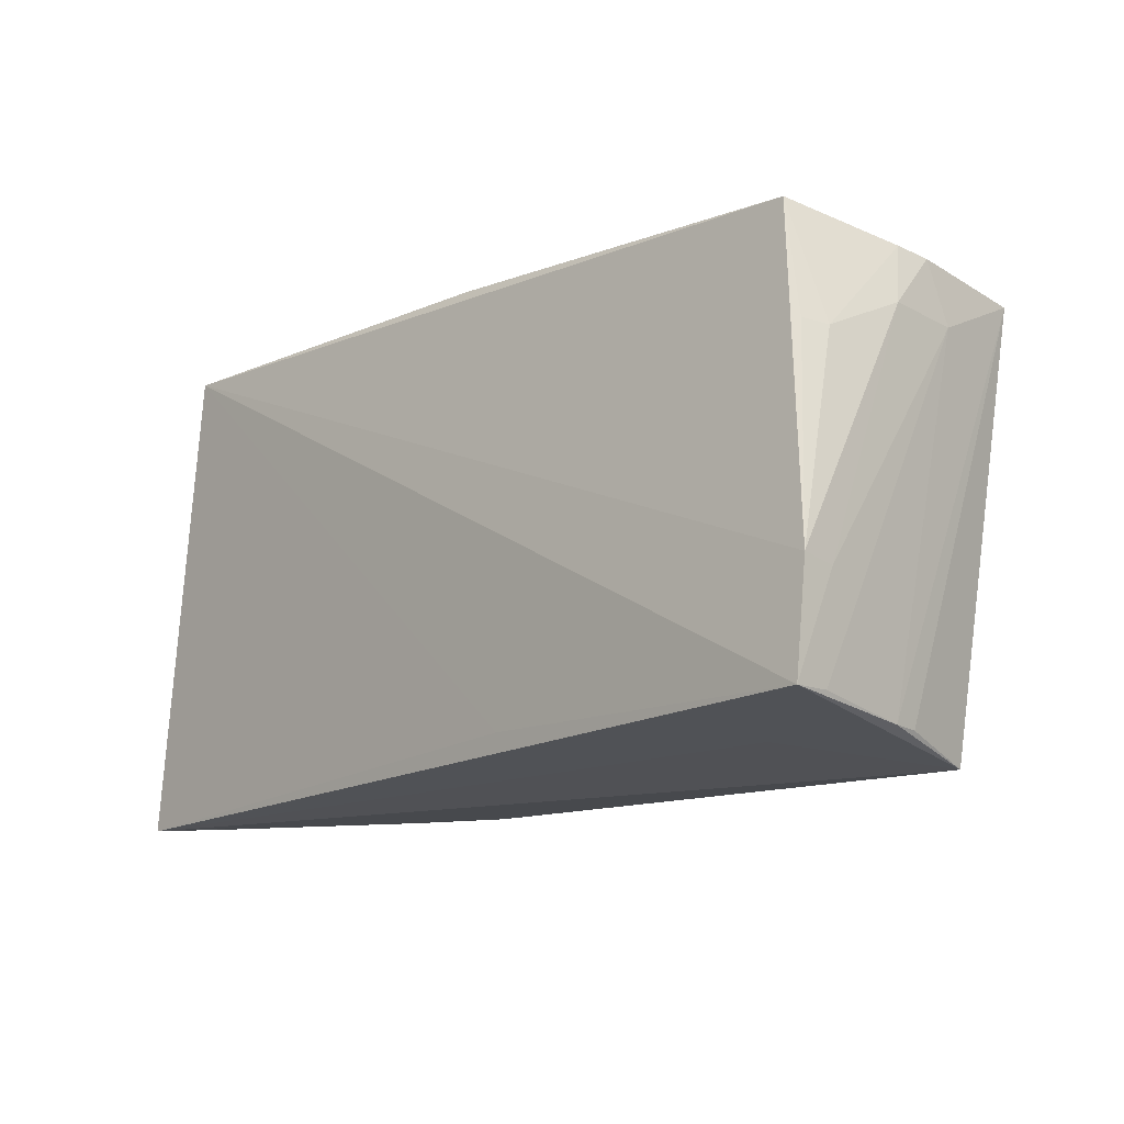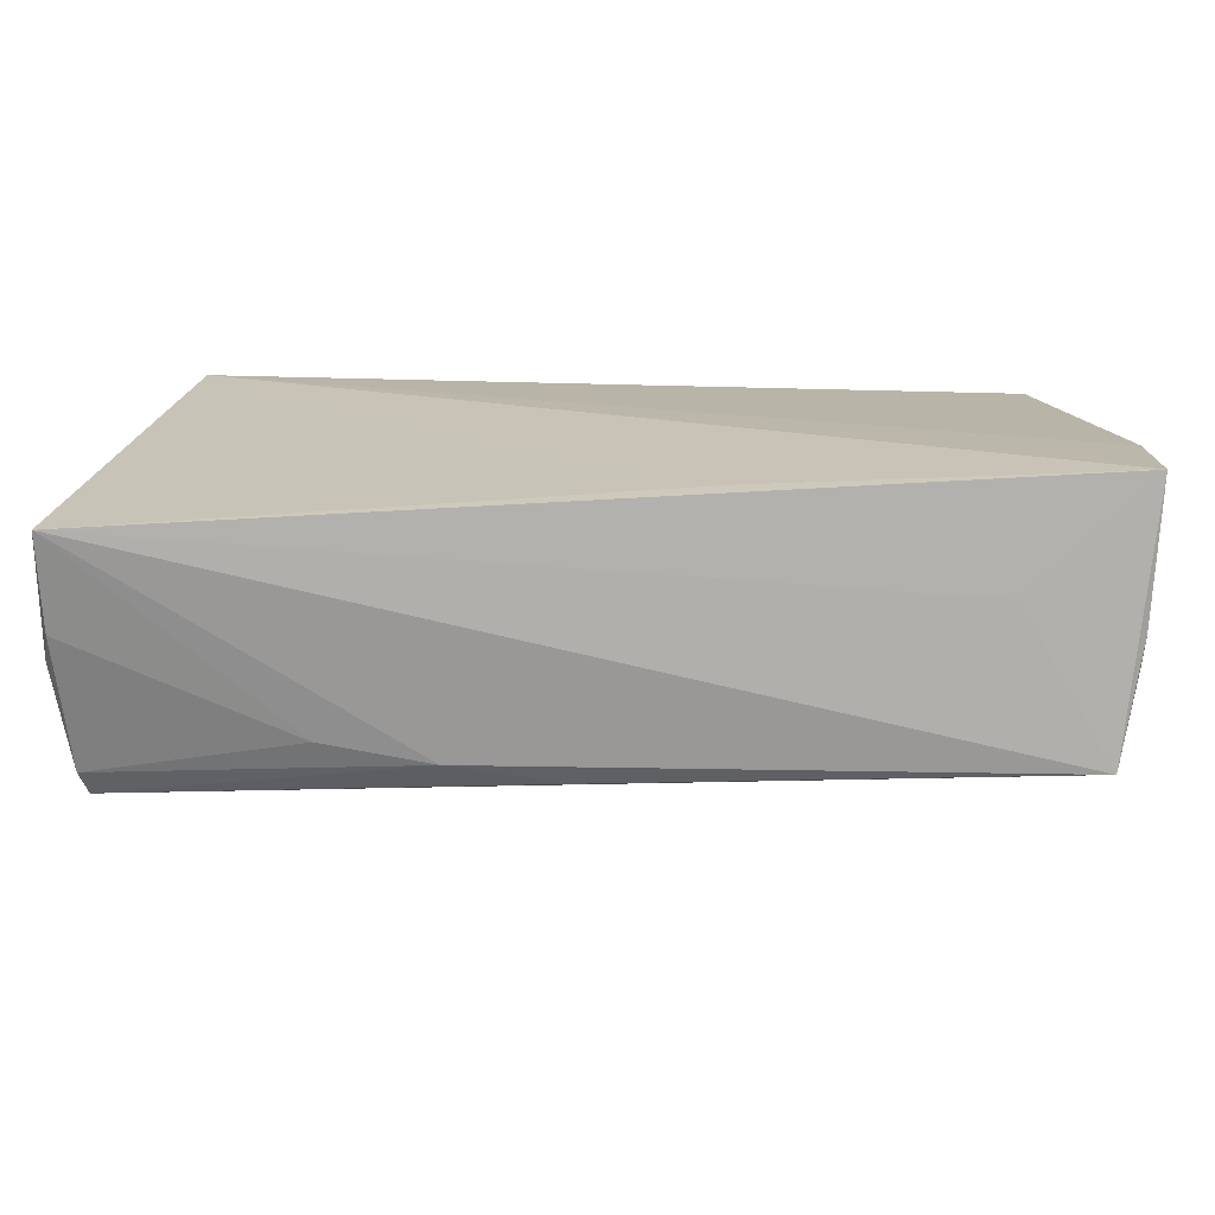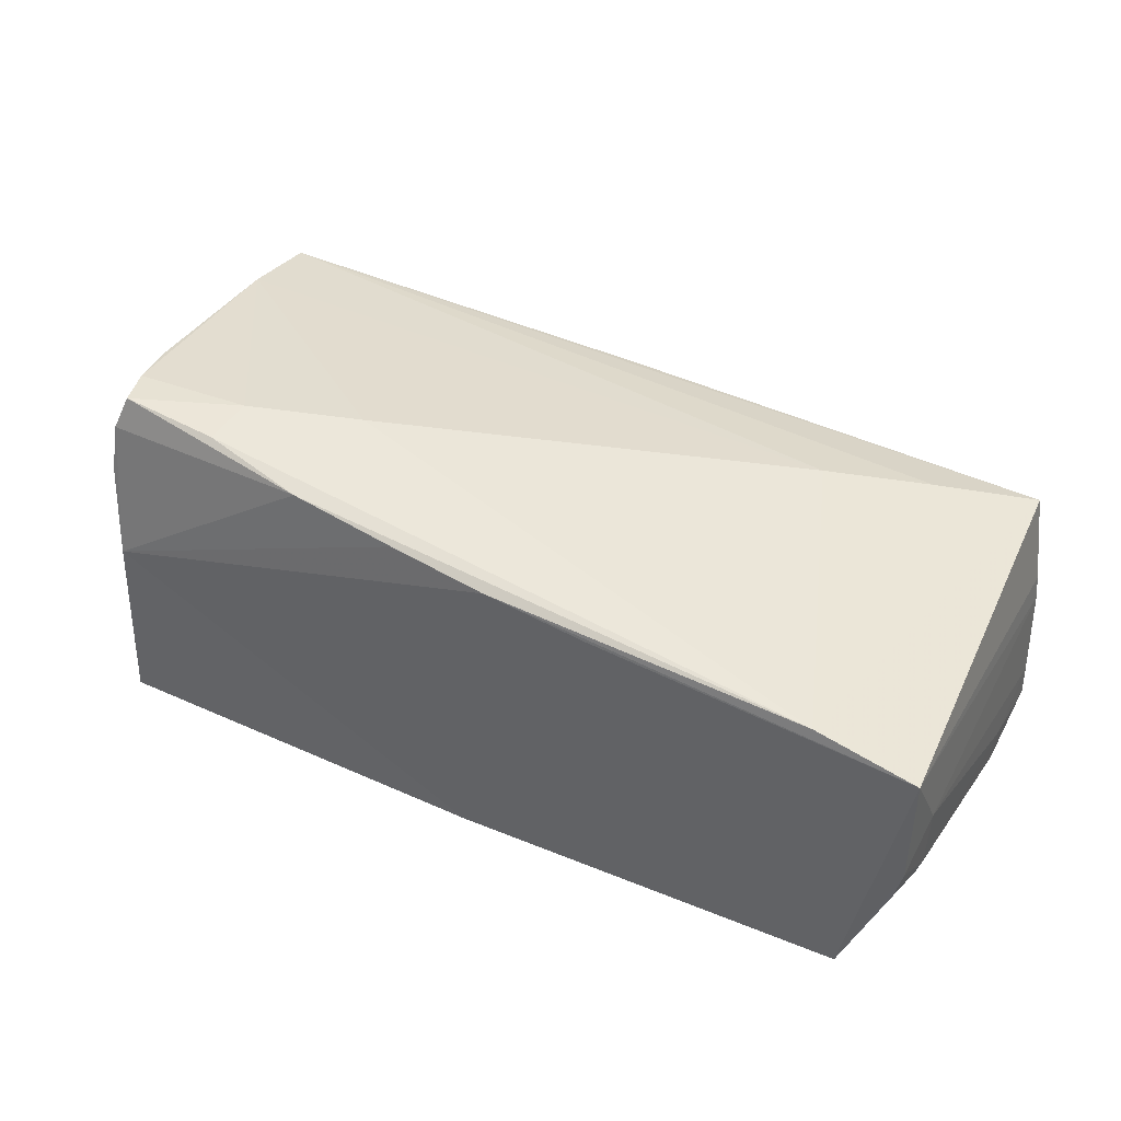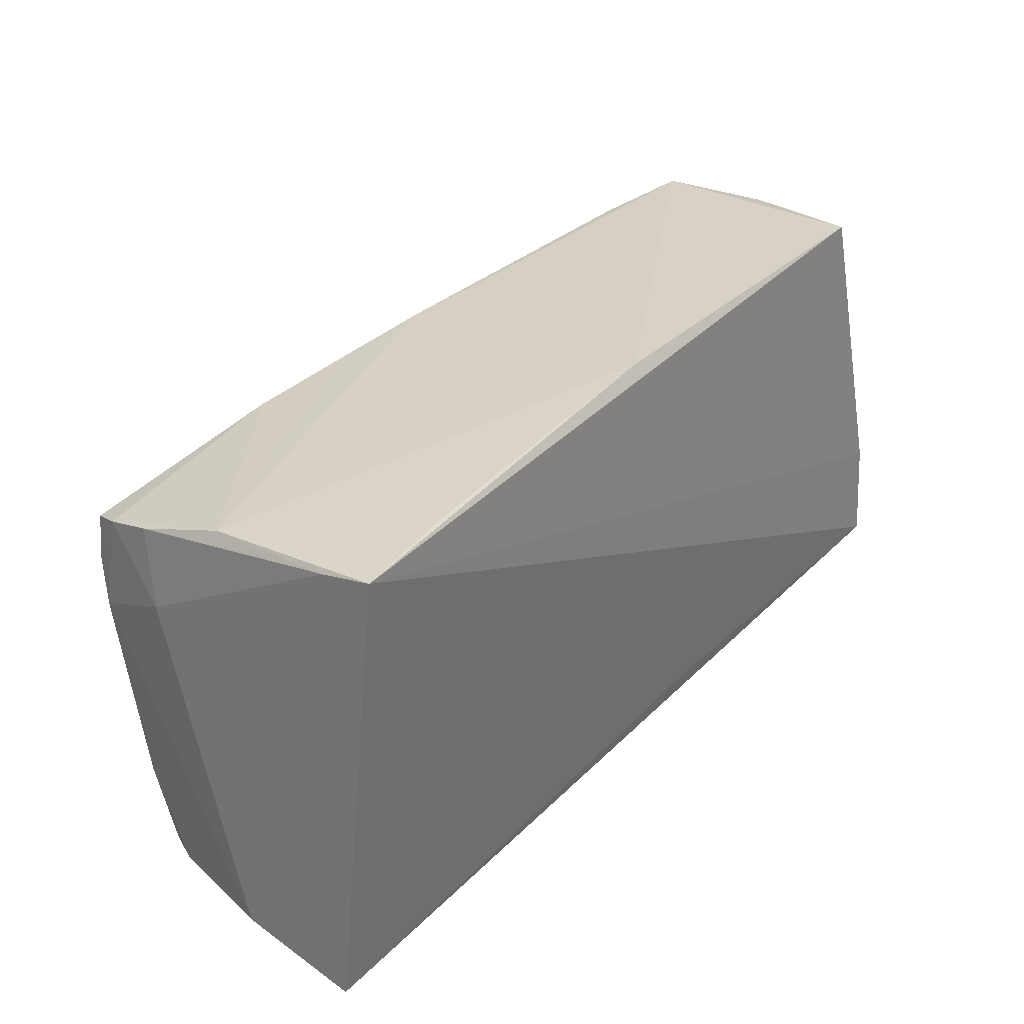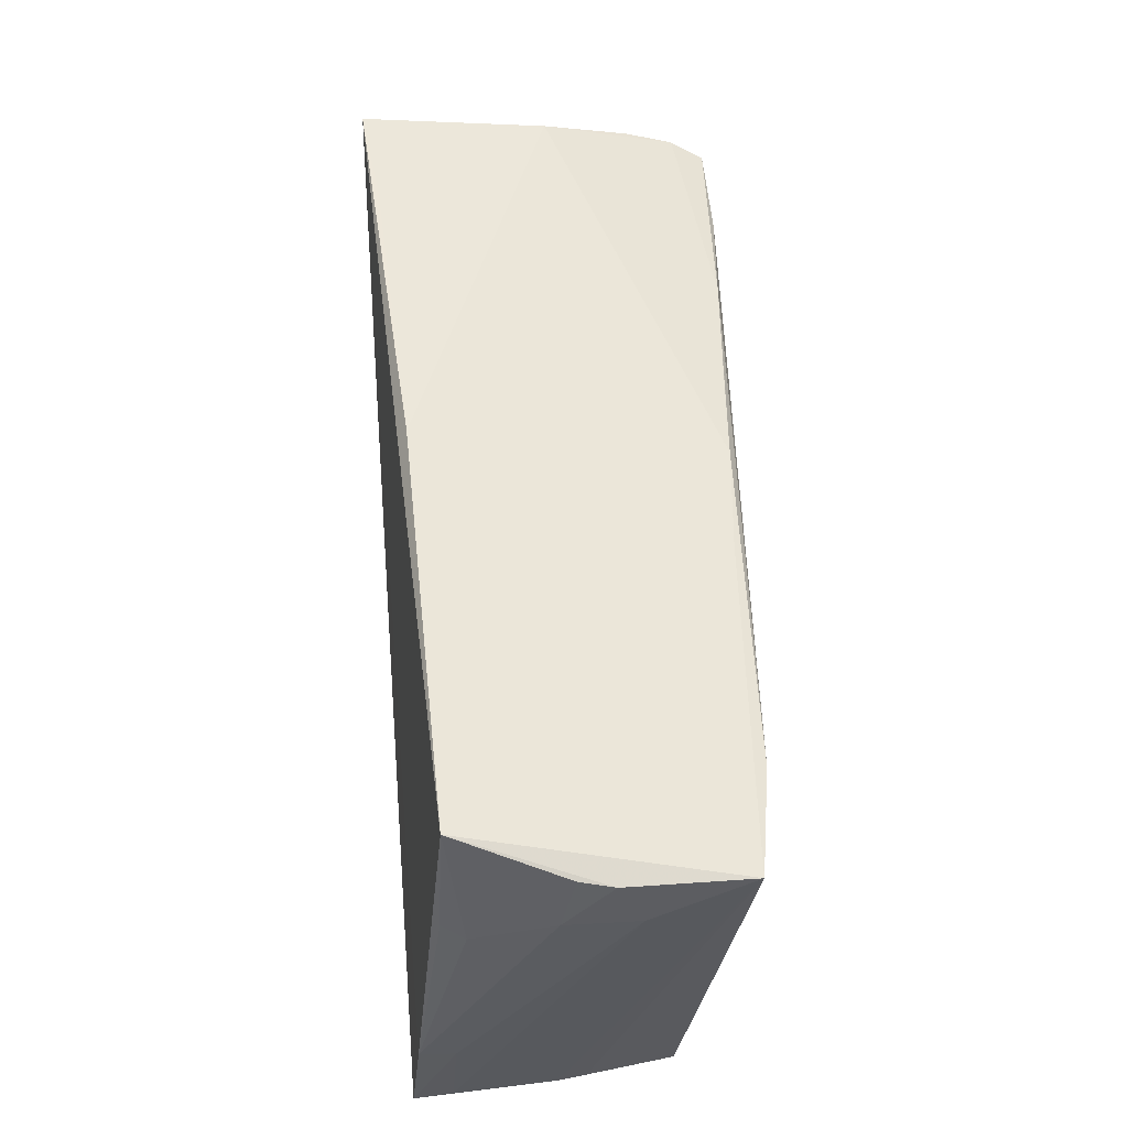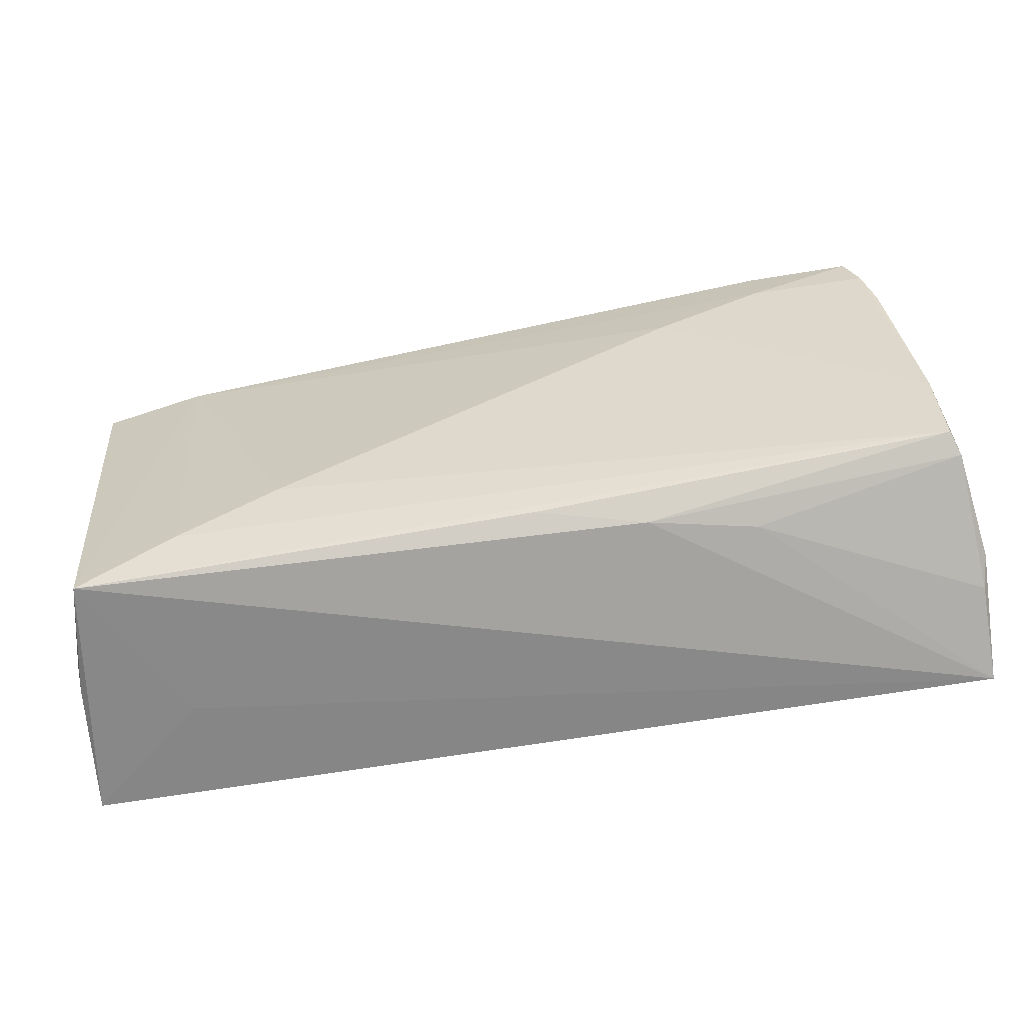
<metadata>
{"format":"obj","ext":"obj","renderer":"f3d","projection":"perspective","resolution":1024,"background":"white","views":[{"elev":-13.4,"azim":-132.2,"up":"+Y"},{"elev":-70.1,"azim":-177.7,"up":"+Y"},{"elev":49.8,"azim":-151.7,"up":"+Z"},{"elev":37.7,"azim":130.5,"up":"+Y"},{"elev":54.0,"azim":-94.1,"up":"+Y"},{"elev":-71.4,"azim":9.9,"up":"+Y"}]}
</metadata>
<code>
v -0.05426 0.01322 -0.01662
v -0.03973 -0.02396 0.01189
v 0.0548 -0.02534 0.009413
v 0.04833 0.02969 -0.02157
v -0.0568 0.01634 0.004156
v -0.05572 0.01265 -0.01396
v -0.01304 -0.02489 -0.02157
v 0.05711 -0.02718 -0.006287
v 0.004314 -0.02844 0.008952
v -0.05649 -0.0253 -0.01692
v -0.05156 0.02736 -0.0158
v -0.05186 -0.03007 0.009447
v -0.05508 -0.0272 -0.004733
v 0.04953 0.02593 0.001049
v -0.05596 0.02408 -0.002722
v 0.05564 -0.02629 0.006563
v 0.02431 0.02127 0.02048
v 0.05475 -0.01505 0.01264
v 0.0238 0.006559 0.02009
v 0.05599 -0.03007 -0.02127
v -0.01539 0.02248 0.01771
v 0.05039 0.01827 0.02153
v -0.05701 -0.01294 -0.0161
v 0.05625 -0.02894 -0.009737
v -0.002413 0.03007 -0.01755
v -0.02722 -0.01787 0.01388
v 0.03536 0.02976 -0.01988
v -0.05683 -0.02535 -0.02157
v -0.002052 0.02256 0.01878
v 0.03723 0.01227 0.02121
v 0.05184 0.01352 0.02058
v 0.05302 0.007816 0.01884
v -0.05453 -0.02737 -0.001297
v -0.04172 -0.02789 -0.009289
v 0.05154 0.007123 -0.0195
v 0.03759 0.01886 0.02157
v -0.05711 -0.01222 -0.02028
v -0.05657 0.02347 0.001262
v 0.03031 -0.02929 0.002844
v 0.05332 0.01264 0.009161
v -0.04276 0.02151 0.0179
v -0.05704 0.01707 -0.004458
v 0.0105 0.02201 0.01954
v -0.0557 0.0218 0.01598
v 0.0491 0.02812 -0.01529
v 0.05161 0.02012 0.01757
v 0.01742 -0.02965 0.005763
v 0.05159 0.02204 0.01173
f 13 28 12
f 44 5 13
f 8 20 35
f 35 20 4
f 35 40 8
f 7 28 4
f 4 20 7
f 7 20 28
f 12 28 34
f 34 20 12
f 28 20 34
f 24 20 8
f 4 28 37
f 37 11 4
f 42 6 37
f 44 11 38
f 42 5 38
f 38 5 44
f 4 11 25
f 25 11 44
f 46 40 48
f 32 40 46
f 46 31 32
f 8 40 32
f 41 44 12
f 30 41 19
f 19 41 26
f 22 31 46
f 46 17 22
f 30 31 22
f 12 44 33
f 33 13 12
f 44 13 33
f 28 13 10
f 10 13 5
f 12 20 47
f 1 6 11
f 11 37 1
f 1 37 6
f 23 37 28
f 28 10 23
f 23 10 5
f 23 5 42
f 42 37 23
f 42 38 15
f 15 38 11
f 15 6 42
f 11 6 15
f 14 17 46
f 46 48 14
f 45 48 40
f 45 35 4
f 40 35 45
f 4 14 45
f 45 14 48
f 16 24 8
f 3 47 16
f 2 41 12
f 26 41 2
f 12 3 2
f 3 26 2
f 36 41 30
f 17 41 36
f 30 22 36
f 36 22 17
f 29 41 17
f 29 14 25
f 44 41 29
f 18 26 3
f 18 19 26
f 30 19 18
f 18 31 30
f 18 32 31
f 3 16 18
f 8 32 18
f 18 16 8
f 20 24 39
f 39 47 20
f 24 16 39
f 39 16 47
f 9 3 12
f 12 47 9
f 9 47 3
f 4 25 27
f 27 14 4
f 25 14 27
f 17 14 43
f 43 29 17
f 14 29 43
f 21 25 44
f 44 29 21
f 21 29 25

</code>
